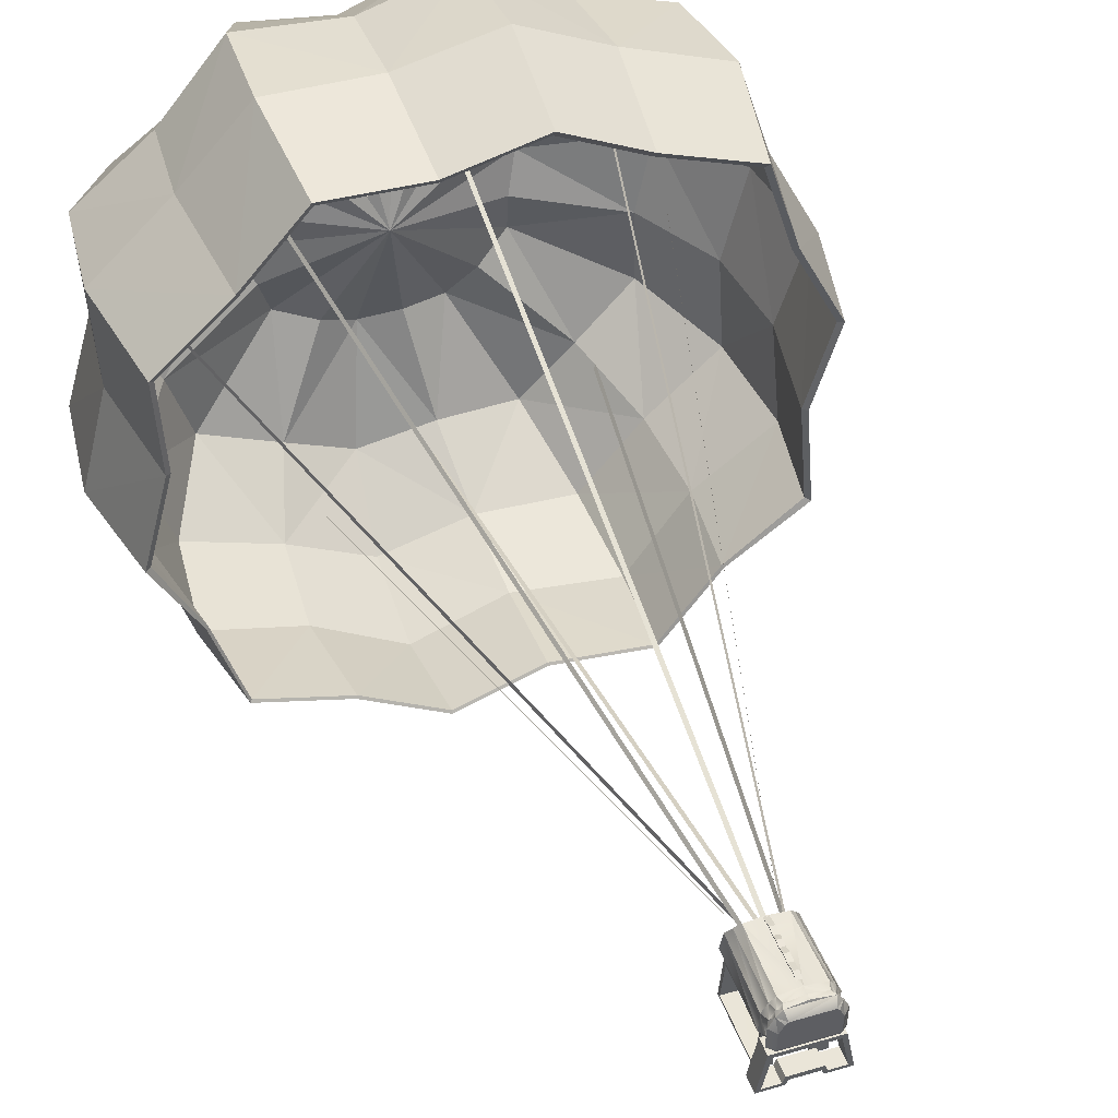
<metadata>
{"format":"obj","ext":"obj","renderer":"f3d","projection":"perspective","resolution":1024,"background":"white","views":[{"elev":43.2,"azim":-19.3,"up":"+Z"}]}
</metadata>
<code>
o parachute
v 0.2799 7.165 -1.786
v 0.2691 5.613 -1.719
v 1.922 5.613 -0.06599
v 0.9895 5.584 -1.764
v 1.438 5.613 -1.235
v 1.967 5.584 -0.7866
v 2.178 7.178 0.6067
v 0.934 7.165 2.156
v 2.105 5.584 0.5949
v 0.2982 5.584 2.401
v 1.796 5.613 1.198
v 1.576 5.584 1.872
v 0.9016 5.613 2.092
v -2.192 5.584 -0.09536
v -0.3854 5.584 -1.902
v -1.883 5.613 -0.6984
v -1.663 5.584 -1.373
v -0.9887 5.613 -1.593
v -1.576 7.165 1.785
v -0.3563 5.613 2.218
v -2.009 5.613 0.5655
v -1.077 5.584 2.264
v -1.525 5.613 1.734
v -2.054 5.584 1.286
v 1.989 7.165 -0.07682
v 2.036 7.178 -0.8222
v 1.489 7.165 -1.285
v 1.025 7.178 -1.833
v -1.112 7.178 2.333
v -0.367 7.165 2.286
v -2.123 7.178 1.322
v -2.076 7.165 0.5763
v 0.3099 7.178 2.475
v 1.631 7.178 1.928
v 1.859 7.165 1.23
v -0.3971 7.178 -1.976
v -1.021 7.165 -1.656
v -1.718 7.178 -1.428
v -1.946 7.165 -0.7309
v -2.265 7.178 -0.1072
v 0.2933 6.453 -1.871
v -1.639 6.453 1.849
v 0.9746 6.453 2.235
v 2.271 6.399 0.6215
v 1.069 6.399 -1.92
v -0.4118 6.399 -2.068
v -1.062 6.453 -1.735
v 1.701 6.399 1.998
v 1.938 6.453 1.271
v 2.122 6.399 -0.8667
v 1.552 6.453 -1.349
v -2.21 6.399 1.366
v -2.025 6.453 -0.7717
v -2.358 6.399 -0.122
v -1.156 6.399 2.419
v -0.3805 6.453 2.37
v 0.3246 6.399 2.567
v -2.161 6.453 0.5899
v -1.788 6.399 -1.498
v 2.074 6.453 -0.09038
v 1.614 7.749 -0.01662
v 1.653 7.816 -0.6246
v 1.206 7.749 -1.002
v 0.828 7.816 -1.449
v -0.9151 7.816 1.949
v -0.3074 7.749 1.91
v -1.702 7.749 0.5161
v -1.74 7.816 1.124
v 1.322 7.816 1.618
v 1.508 7.749 1.05
v -0.332 7.816 -1.565
v -0.841 7.749 -1.305
v -1.41 7.816 -1.119
v -1.596 7.749 -0.5502
v -1.856 7.816 -0.0414
v 0.2448 7.816 2.065
v 0.2202 7.749 -1.411
v -1.293 7.749 1.502
v 0.7538 7.749 1.804
v 1.769 7.816 0.5409
v 0.8407 8.034 0.1077
v 0.8611 8.128 -0.2166
v 0.6229 8.034 -0.4181
v 0.4212 8.128 -0.6564
v -0.5084 8.128 1.156
v -0.1843 8.034 1.135
v -0.9279 8.034 0.3918
v -0.9483 8.128 0.7161
v 0.6849 8.128 0.9798
v 0.7841 8.034 0.6764
v -0.1974 8.128 -0.7183
v -0.4689 8.034 -0.5793
v -0.7721 8.128 -0.4803
v -0.8713 8.034 -0.1769
v -1.01 8.128 0.09447
v 0.1102 8.128 1.218
v 0.09712 8.034 -0.6359
v -0.7101 8.034 0.9176
v 0.3817 8.034 1.079
v 0.923 8.128 0.405
v -0.04359 7.758 0.2498
v 0.2828 7.166 -1.805
v 0.272 5.601 -1.736
v 1.959 5.587 -0.06814
v 0.9988 5.571 -1.782
v 1.451 5.601 -1.248
v 2.005 5.557 -0.8021
v 2.22 7.18 0.617
v 0.9526 7.167 2.194
v 2.145 5.557 0.6049
v 0.3051 5.557 2.445
v 1.831 5.587 1.219
v 1.606 5.557 1.906
v 0.9196 5.587 2.13
v -2.231 5.557 -0.09806
v -0.3885 5.571 -1.921
v -1.9 5.601 -0.707
v -1.677 5.571 -1.387
v -0.9973 5.601 -1.609
v -1.603 7.167 1.817
v -0.3615 5.587 2.258
v -2.045 5.587 0.575
v -1.095 5.557 2.305
v -1.552 5.587 1.765
v -2.091 5.557 1.309
v 2.027 7.167 -0.07918
v 2.075 7.18 -0.8383
v 1.502 7.166 -1.299
v 1.035 7.179 -1.852
v -1.131 7.18 2.375
v -0.3724 7.167 2.327
v -2.161 7.18 1.345
v -2.113 7.167 0.5861
v 0.3171 7.18 2.52
v 1.663 7.18 1.963
v 1.895 7.167 1.252
v -0.4003 7.179 -1.996
v -1.03 7.166 -1.673
v -1.733 7.179 -1.443
v -1.963 7.166 -0.7398
v -2.306 7.18 -0.1101
v 0.2963 6.447 -1.89
v -1.668 6.442 1.882
v 0.994 6.442 2.275
v 2.314 6.388 0.6321
v 1.079 6.394 -1.939
v -0.4151 6.394 -2.089
v -1.071 6.447 -1.753
v 1.733 6.388 2.034
v 1.975 6.442 1.294
v 2.163 6.388 -0.8837
v 1.567 6.447 -1.364
v -2.249 6.388 1.391
v -2.043 6.447 -0.7809
v -2.4 6.388 -0.1252
v -1.176 6.388 2.463
v -0.3861 6.442 2.413
v 0.332 6.388 2.614
v -2.199 6.442 0.5999
v -1.804 6.394 -1.514
v 2.113 6.442 -0.09299
v 1.646 7.762 -0.01786
v 1.685 7.831 -0.6371
v 1.217 7.755 -1.014
v 0.8358 7.823 -1.465
v -0.9307 7.831 1.984
v -0.3117 7.762 1.945
v -1.732 7.762 0.5247
v -1.771 7.831 1.144
v 1.348 7.831 1.647
v 1.538 7.762 1.068
v -0.3346 7.823 -1.582
v -0.8482 7.755 -1.319
v -1.422 7.823 -1.131
v -1.61 7.755 -0.5574
v -1.889 7.831 -0.0431
v 0.2507 7.831 2.102
v 0.2226 7.755 -1.426
v -1.316 7.762 1.529
v 0.7691 7.762 1.837
v 1.803 7.831 0.55
v 0.8577 8.053 0.1087
v 0.8784 8.148 -0.2215
v 0.6289 8.043 -0.4242
v 0.4254 8.138 -0.6646
v -0.5164 8.148 1.176
v -0.1863 8.053 1.155
v -0.9437 8.053 0.3981
v -0.9644 8.148 0.7284
v 0.699 8.148 0.9969
v 0.8 8.053 0.688
v -0.1988 8.138 -0.7271
v -0.4727 8.043 -0.5868
v -0.7787 8.138 -0.4869
v -0.8788 8.043 -0.1807
v -1.027 8.148 0.09528
v 0.1136 8.148 1.239
v 0.09839 8.043 -0.6439
v -0.7218 8.053 0.9337
v 0.3901 8.053 1.098
v 0.9414 8.148 0.4116
v -0.043 7.772 0.2534
v 1.15 7.227 1.555
v 0.09308 1.416 0.3888
v 1.167 7.229 1.531
v 0.1109 1.417 0.3653
v -1.149 7.227 1.555
v -0.09259 1.416 0.3888
v -1.167 7.229 1.531
v -0.1104 1.417 0.3653
v 0.04299 7.227 1.973
v 0.01525 1.416 0.4001
v 0.01394 7.229 1.968
v -0.0138 1.417 0.3952
v 0.04299 7.227 -1.219
v 0.01525 1.416 0.3541
v 0.01394 7.229 -1.214
v -0.0138 1.417 0.359
v -1.149 7.227 -0.8006
v -0.09259 1.416 0.3654
v -1.167 7.229 -0.7772
v -0.1104 1.417 0.3889
v 1.15 7.227 -0.8006
v 0.09308 1.416 0.3654
v 1.167 7.229 -0.7772
v 0.1109 1.417 0.3889
v 1.642 7.227 0.3485
v 0.06876 1.416 0.3801
v 1.637 7.229 0.3776
v 0.06392 1.417 0.4092
v -1.664 7.227 0.3485
v -0.09058 1.416 0.3801
v -1.659 7.229 0.3776
v -0.08574 1.417 0.4092
v -1.664 7.227 0.3485
v -0.09058 1.416 0.3801
v -1.659 7.229 0.3776
v -0.08574 1.417 0.4092
v 1.642 7.227 0.3485
v 0.06876 1.416 0.3801
v 1.637 7.229 0.3776
v 0.06392 1.417 0.4092
v 1.15 7.227 -0.8006
v 0.09308 1.416 0.3654
v 1.167 7.229 -0.7772
v 0.1109 1.417 0.3889
v -1.149 7.227 -0.8006
v -0.09259 1.416 0.3654
v -1.167 7.229 -0.7772
v -0.1104 1.417 0.3889
v 0.04299 7.227 -1.219
v 0.01525 1.416 0.3541
v 0.01394 7.229 -1.214
v -0.0138 1.417 0.359
v 0.04299 7.227 1.973
v 0.01525 1.416 0.4001
v 0.01394 7.229 1.968
v -0.0138 1.417 0.3952
v -1.149 7.227 1.555
v -0.09259 1.416 0.3888
v -1.167 7.229 1.531
v -0.1104 1.417 0.3653
v 1.15 7.227 1.555
v 0.09308 1.416 0.3888
v 1.167 7.229 1.531
v 0.1109 1.417 0.3653
f 41 28 1
f 1 71 36
f 60 7 25
f 42 29 55
f 42 31 19
f 57 13 10
f 43 12 13
f 44 11 49
f 41 36 46
f 47 36 37
f 49 34 35
f 51 26 27
f 53 40 54
f 56 29 30
f 58 40 32
f 47 38 59
f 56 33 57
f 51 28 45
f 58 31 52
f 60 26 50
f 53 38 39
f 17 53 16
f 6 60 50
f 24 58 52
f 5 45 4
f 20 57 10
f 17 47 59
f 21 54 58
f 22 56 20
f 16 54 14
f 5 50 51
f 12 49 11
f 18 46 47
f 2 46 15
f 7 49 35
f 34 43 8
f 33 43 57
f 23 52 42
f 23 55 22
f 3 44 60
f 4 41 2
f 77 91 71
f 69 35 34
f 80 25 7
f 64 1 28
f 71 37 36
f 19 65 29
f 37 73 38
f 25 62 26
f 68 19 31
f 73 39 38
f 62 27 26
f 76 8 33
f 39 75 40
f 27 64 28
f 8 69 34
f 75 32 40
f 65 30 29
f 35 80 7
f 30 76 33
f 32 68 31
f 100 101 81
f 66 96 76
f 67 88 68
f 100 61 80
f 84 77 64
f 89 70 69
f 78 85 65
f 91 72 71
f 88 78 68
f 72 93 73
f 61 82 62
f 96 79 76
f 93 74 73
f 82 63 62
f 79 89 69
f 74 95 75
f 63 84 64
f 70 100 80
f 95 67 75
f 85 66 65
f 84 101 97
f 89 101 90
f 98 101 85
f 91 101 92
f 88 101 98
f 92 101 93
f 81 101 82
f 96 101 99
f 93 101 94
f 82 101 83
f 99 101 89
f 94 101 95
f 83 101 84
f 90 101 100
f 95 101 87
f 85 101 86
f 97 101 91
f 86 101 96
f 87 101 88
f 142 129 146
f 102 172 178
f 161 108 145
f 130 143 156
f 143 132 153
f 158 114 144
f 144 113 149
f 112 145 150
f 137 142 147
f 148 137 147
f 150 135 149
f 152 127 151
f 141 154 155
f 157 130 156
f 159 141 155
f 139 148 160
f 134 157 158
f 129 152 146
f 132 159 153
f 127 161 151
f 154 139 160
f 154 118 117
f 107 161 104
f 125 159 122
f 146 106 105
f 158 121 111
f 118 148 119
f 122 155 115
f 157 123 121
f 155 117 115
f 106 151 107
f 150 113 112
f 119 147 116
f 147 103 116
f 150 108 136
f 144 135 109
f 134 144 109
f 124 153 125
f 156 124 123
f 104 145 110
f 142 105 103
f 178 192 198
f 136 170 135
f 126 181 108
f 102 165 129
f 138 172 137
f 120 166 179
f 138 174 173
f 126 163 162
f 120 169 132
f 140 174 139
f 128 163 127
f 109 177 134
f 140 176 175
f 128 165 164
f 109 170 180
f 133 176 141
f 131 166 130
f 136 181 171
f 131 177 167
f 133 169 168
f 201 182 202
f 167 197 187
f 168 189 188
f 162 201 181
f 178 185 165
f 171 190 170
f 179 186 199
f 173 192 172
f 179 189 169
f 173 194 193
f 162 183 182
f 180 197 177
f 175 194 174
f 164 183 163
f 180 190 200
f 175 196 195
f 164 185 184
f 171 201 191
f 168 196 176
f 167 186 166
f 185 198 202
f 190 191 202
f 199 186 202
f 192 193 202
f 189 199 202
f 193 194 202
f 182 183 202
f 197 200 202
f 194 195 202
f 183 184 202
f 200 190 202
f 195 196 202
f 184 185 202
f 191 201 202
f 196 188 202
f 186 187 202
f 198 192 202
f 187 197 202
f 188 189 202
f 14 117 16
f 14 122 115
f 24 122 21
f 124 24 23
f 22 124 23
f 121 22 20
f 10 121 20
f 114 10 13
f 12 114 13
f 112 12 11
f 9 112 11
f 104 9 3
f 6 104 3
f 106 6 5
f 4 106 5
f 103 4 2
f 15 103 2
f 119 15 18
f 17 119 18
f 117 17 16
f 203 206 205
f 208 209 207
f 211 214 213
f 216 217 215
f 220 221 219
f 223 226 224
f 227 230 229
f 232 233 231
f 237 236 235
f 239 242 240
f 244 245 243
f 249 248 247
f 251 254 252
f 257 256 255
f 259 262 260
f 265 264 263
f 41 45 28
f 1 77 71
f 60 44 7
f 42 19 29
f 42 52 31
f 57 43 13
f 43 48 12
f 44 9 11
f 41 1 36
f 47 46 36
f 49 48 34
f 51 50 26
f 53 39 40
f 56 55 29
f 58 54 40
f 47 37 38
f 56 30 33
f 51 27 28
f 58 32 31
f 60 25 26
f 53 59 38
f 17 59 53
f 6 3 60
f 24 21 58
f 5 51 45
f 20 56 57
f 17 18 47
f 21 14 54
f 22 55 56
f 16 53 54
f 5 6 50
f 12 48 49
f 18 15 46
f 2 41 46
f 7 44 49
f 34 48 43
f 33 8 43
f 23 24 52
f 23 42 55
f 3 9 44
f 4 45 41
f 77 97 91
f 69 70 35
f 80 61 25
f 64 77 1
f 71 72 37
f 19 78 65
f 37 72 73
f 25 61 62
f 68 78 19
f 73 74 39
f 62 63 27
f 76 79 8
f 39 74 75
f 27 63 64
f 8 79 69
f 75 67 32
f 65 66 30
f 35 70 80
f 30 66 76
f 32 67 68
f 66 86 96
f 67 87 88
f 100 81 61
f 84 97 77
f 89 90 70
f 78 98 85
f 91 92 72
f 88 98 78
f 72 92 93
f 61 81 82
f 96 99 79
f 93 94 74
f 82 83 63
f 79 99 89
f 74 94 95
f 63 83 84
f 70 90 100
f 95 87 67
f 85 86 66
f 142 102 129
f 102 137 172
f 161 126 108
f 130 120 143
f 143 120 132
f 158 111 114
f 144 114 113
f 112 110 145
f 137 102 142
f 148 138 137
f 150 136 135
f 152 128 127
f 141 140 154
f 157 131 130
f 159 133 141
f 139 138 148
f 134 131 157
f 129 128 152
f 132 133 159
f 127 126 161
f 154 140 139
f 154 160 118
f 107 151 161
f 125 153 159
f 146 152 106
f 158 157 121
f 118 160 148
f 122 159 155
f 157 156 123
f 155 154 117
f 106 152 151
f 150 149 113
f 119 148 147
f 147 142 103
f 150 145 108
f 144 149 135
f 134 158 144
f 124 143 153
f 156 143 124
f 104 161 145
f 142 146 105
f 178 172 192
f 136 171 170
f 126 162 181
f 102 178 165
f 138 173 172
f 120 130 166
f 138 139 174
f 126 127 163
f 120 179 169
f 140 175 174
f 128 164 163
f 109 180 177
f 140 141 176
f 128 129 165
f 109 135 170
f 133 168 176
f 131 167 166
f 136 108 181
f 131 134 177
f 133 132 169
f 167 177 197
f 168 169 189
f 162 182 201
f 178 198 185
f 171 191 190
f 179 166 186
f 173 193 192
f 179 199 189
f 173 174 194
f 162 163 183
f 180 200 197
f 175 195 194
f 164 184 183
f 180 170 190
f 175 176 196
f 164 165 185
f 171 181 201
f 168 188 196
f 167 187 186
f 14 115 117
f 14 21 122
f 24 125 122
f 124 125 24
f 22 123 124
f 121 123 22
f 10 111 121
f 114 111 10
f 12 113 114
f 112 113 12
f 9 110 112
f 104 110 9
f 6 107 104
f 106 107 6
f 4 105 106
f 103 105 4
f 15 116 103
f 119 116 15
f 17 118 119
f 117 118 17
f 203 204 206
f 208 210 209
f 211 212 214
f 216 218 217
f 220 222 221
f 223 225 226
f 227 228 230
f 232 234 233
f 237 238 236
f 239 241 242
f 244 246 245
f 249 250 248
f 251 253 254
f 257 258 256
f 259 261 262
f 265 266 264
o chest
v 0.1894 1.002 0.3945
v 0.1554 0.8641 0.3686
v 0.1859 0.8707 0.3031
v 0.1915 0.9067 0.3947
v 0.1532 0.9033 0.443
v -0.1726 1.002 0.3945
v 0.212 0.927 0.1388
v 0.2294 0.9217 0.1567
v -0.1691 0.8797 0.1652
v -0.1691 0.8707 0.3031
v -0.1387 0.8641 0.3686
v -0.1186 0.8624 0.387
v 0.1354 0.8624 0.387
v -0.1636 0.8941 0.1377
v 0.1803 0.8941 0.1377
v 0.1859 0.8797 0.1652
v 0.2294 0.9133 0.3139
v 0.1631 1.515 0.385
v -0.1118 1.491 0.4293
v 0.1951 1.538 0.3361
v -0.1783 1.538 0.3361
v -0.1463 1.515 0.385
v 0.1286 1.491 0.4293
v 0.008395 1.491 0.4427
v 0.1951 1.588 0.1745
v -0.1783 1.588 0.1745
v -0.2126 0.9217 0.1567
v -0.2126 0.9133 0.3139
v -0.1747 0.9067 0.3947
v -0.1364 0.9033 0.443
v -0.1952 0.927 0.1388
v 0.008387 0.9029 0.4662
v -0.1967 1.594 0.1619
v 0.2135 1.594 0.1619
v 0.1783 1.513 0.393
v -0.1236 1.488 0.4416
v 0.008395 1.487 0.4564
v -0.1967 1.539 0.3393
v 0.1404 1.488 0.4416
v 0.2135 1.539 0.3393
v -0.1615 1.513 0.393
v -0.1056 1.393 0.3674
v -0.1292 1.41 0.3313
v -0.08016 1.376 0.4
v 0.008393 1.375 0.4099
v -0.1292 1.447 0.2123
v 0.1459 1.447 0.2123
v 0.09694 1.376 0.4
v 0.1459 1.41 0.3313
v 0.1223 1.393 0.3674
v 0.2269 1.028 0.1575
v -0.2101 1.028 0.1575
v 0.2269 1.012 0.3179
v 0.1512 0.9955 0.4428
v -0.1344 0.9955 0.4428
v -0.2101 1.012 0.3179
v 0.008388 0.9951 0.4647
v 0.1694 0.955 0.3886
v 0.2122 1.024 0.1421
v -0.1527 0.955 0.3886
v 0.2028 0.9729 0.1786
v -0.186 0.9729 0.1786
v 0.2028 0.9623 0.319
v 0.1356 0.9505 0.4313
v -0.1188 0.9505 0.4313
v -0.186 0.9623 0.319
v -0.1955 1.024 0.1421
v 0.008387 0.9501 0.4513
v -0.1687 0.9729 0.1408
v 0.1855 0.9729 0.1408
v -0.2148 1.434 -0.1364
v -0.216 1.537 -0.1312
v -0.1154 1.537 -0.1312
v -0.1142 1.434 -0.1364
v -0.2155 1.511 -0.1131
v -0.2148 1.061 -0.1402
v -0.2158 1.051 -0.1222
v -0.1144 1.051 -0.1222
v -0.1154 1.028 -0.1413
v -0.1143 1.061 -0.1402
v -0.1003 1.506 0.1226
v -0.1001 1.531 0.1627
v -0.1001 1.022 0.1555
v -0.1002 1.046 0.1164
v -0.216 1.028 -0.1413
v -0.1917 1.022 0.1555
v -0.1917 1.531 0.1627
v 0.09 1.366 -0.1376
v 0.09102 1.537 -0.1312
v 0.1916 1.537 -0.1312
v 0.1906 1.366 -0.1376
v 0.191 1.051 -0.1222
v 0.1916 1.028 -0.1413
v 0.1904 1.066 -0.139
v 0.1738 1.506 0.1226
v 0.174 1.531 0.1627
v 0.174 1.022 0.1555
v 0.1738 1.046 0.1164
v 0.09102 1.028 -0.1413
v 0.08234 1.022 0.1555
v 0.08234 1.531 0.1627
v 0.08982 1.066 -0.139
v 0.08215 1.046 0.1164
v 0.0821 1.506 0.1226
v -0.1919 1.046 0.1164
v 0.09123 1.051 -0.1222
v -0.1919 1.506 0.1226
v -0.1152 1.511 -0.1131
v 0.09108 1.511 -0.1131
v 0.1918 1.511 -0.1131
v -0.2132 0.8807 0.1414
v -0.2132 1.001 0.1438
v -0.2683 1.007 -0.1419
v -0.2683 0.8866 -0.1443
v 0.1075 0.8866 -0.1443
v 0.1075 1.007 -0.1419
v 0.272 1.007 -0.1419
v 0.272 0.8866 -0.1443
v 0.2169 1.001 0.1438
v 0.2169 0.8807 0.1414
v -0.1038 1.007 -0.1419
v -0.2357 1.006 -0.12
v -0.1222 1.006 -0.12
v -0.1038 0.8866 -0.1443
v -0.0882 1.006 -0.1064
v -0.0882 0.8856 -0.1087
v 0.09189 0.8856 -0.1087
v 0.09189 1.006 -0.1064
v -0.1872 1.001 0.1151
v 0.1909 1.001 0.1151
v 0.1909 0.8813 0.1127
v -0.1872 0.8813 0.1127
v -0.1056 1.005 -0.07536
v 0.2394 1.006 -0.12
v 0.1273 1.006 -0.12
v 0.1107 1.005 -0.07536
v 0.2394 0.8859 -0.1224
v -0.2357 0.8859 -0.1224
v -0.1222 0.8859 -0.1224
v -0.1056 0.885 -0.07774
v 0.1273 0.8859 -0.1224
v 0.1107 0.885 -0.07774
v -0.01388 1.026 0.4516
v -0.01388 1.484 0.4482
v -0.01388 1.026 0.4586
v -0.01388 1.484 0.4551
v 0.02234 1.026 0.4516
v 0.02234 1.484 0.4482
v 0.02234 1.026 0.4586
v 0.02234 1.484 0.4551
v -0.01304 1.21 0.4696
v -0.01304 1.21 0.4766
v 0.02318 1.21 0.4766
v 0.02318 1.21 0.4696
v -0.01388 1.263 0.4557
v -0.01388 1.263 0.4627
v 0.02234 1.263 0.4627
v 0.02234 1.263 0.4557
v -0.01339 1.346 0.4557
v -0.01339 1.345 0.4626
v 0.02283 1.345 0.4626
v 0.02283 1.346 0.4557
v -0.01358 1.399 0.4671
v -0.01358 1.399 0.4741
v 0.02264 1.399 0.4741
v 0.02264 1.399 0.4671
v -0.01286 1.156 0.4652
v 0.02336 1.156 0.4652
v 0.02336 1.156 0.4583
v -0.01286 1.156 0.4583
v -0.01337 1.089 0.4786
v 0.02285 1.089 0.4786
v 0.02285 1.089 0.4717
v -0.01337 1.089 0.4717
v -0.01363 1.306 0.4744
v 0.02258 1.306 0.4744
v 0.02258 1.306 0.4674
v -0.01363 1.306 0.4674
f 282 283 269
f 319 301 267
f 271 296 278
f 271 324 330
f 269 279 277
f 275 281 282
f 278 295 277
f 279 270 271
f 301 289 305
f 303 285 302
f 301 286 284
f 300 292 291
f 304 292 299
f 307 287 304
f 295 276 277
f 275 297 280
f 318 304 299
f 307 285 288
f 306 291 286
f 298 330 334
f 299 325 333
f 333 318 299
f 322 307 304
f 302 272 321
f 323 302 321
f 283 327 329
f 282 276 275
f 327 273 336
f 303 289 290
f 294 275 276
f 269 270 268
f 290 310 285
f 309 314 315
f 286 313 315
f 285 308 288
f 287 312 292
f 289 316 314
f 290 314 311
f 288 309 287
f 291 312 313
f 284 315 316
f 328 294 332
f 273 282 281
f 306 317 300
f 323 331 334
f 321 326 331
f 332 272 322
f 323 305 303
f 305 267 301
f 329 267 324
f 270 329 324
f 295 332 294
f 296 326 295
f 298 331 296
f 328 322 318
f 333 336 335
f 319 327 317
f 300 317 325
f 328 333 335
f 323 330 320
f 320 324 267
f 336 281 297
f 328 297 293
f 327 325 317
f 337 339 340
f 338 337 341
f 337 343 341
f 344 345 346
f 347 349 350
f 345 352 351
f 339 353 348
f 337 346 342
f 342 345 351
f 355 357 354
f 358 359 360
f 361 363 364
f 365 363 366
f 355 362 356
f 354 360 368
f 365 360 359
f 369 361 364
f 344 371 350
f 364 372 369
f 374 343 344
f 375 358 376
f 368 372 355
f 355 370 367
f 370 366 367
f 365 369 372
f 360 356 376
f 356 361 376
f 364 359 358
f 344 340 339
f 347 339 348
f 350 345 344
f 342 351 343
f 351 371 343
f 352 373 371
f 338 373 353
f 378 380 377
f 382 384 381
f 384 385 386
f 387 388 389
f 379 390 380
f 390 391 392
f 381 394 382
f 396 398 395
f 391 389 399
f 385 395 378
f 385 400 396
f 382 400 383
f 378 388 379
f 394 401 382
f 396 403 397
f 395 404 388
f 399 405 406
f 388 405 389
f 401 403 400
f 402 407 401
f 390 404 380
f 404 377 380
f 398 386 377
f 386 403 384
f 403 381 384
f 393 407 408
f 392 405 390
f 406 393 408
f 406 402 399
f 391 393 392
f 399 394 391
f 371 347 350
f 373 374 347
f 375 361 370
f 386 378 377
f 429 412 410
f 433 419 418
f 432 416 431
f 440 433 436
f 418 423 422
f 434 420 419
f 433 417 436
f 441 423 442
f 420 423 419
f 417 422 421
f 426 431 430
f 443 427 442
f 444 426 425
f 430 416 412
f 427 432 431
f 426 429 425
f 438 433 437
f 439 434 438
f 415 439 438
f 415 437 411
f 411 440 409
f 422 444 421
f 423 443 442
f 426 442 427
f 429 414 432
f 432 425 429
f 425 443 444
f 424 444 443
f 424 417 421
f 436 420 435
f 436 439 440
f 413 440 439
f 282 274 283
f 319 306 301
f 278 279 271
f 271 298 296
f 271 270 324
f 277 276 269
f 269 268 279
f 279 278 277
f 275 280 281
f 278 296 295
f 279 268 270
f 301 284 289
f 303 290 285
f 301 306 286
f 300 299 292
f 304 287 292
f 307 288 287
f 295 294 276
f 275 293 297
f 318 322 304
f 307 302 285
f 306 300 291
f 298 271 330
f 299 300 325
f 322 272 307
f 302 307 272
f 323 303 302
f 283 274 327
f 282 269 276
f 327 274 273
f 303 305 289
f 294 293 275
f 269 283 270
f 290 311 310
f 313 312 309
f 309 308 310
f 310 311 314
f 314 316 315
f 315 313 309
f 309 310 314
f 286 291 313
f 285 310 308
f 287 309 312
f 289 284 316
f 290 289 314
f 288 308 309
f 291 292 312
f 284 286 315
f 328 293 294
f 273 274 282
f 306 319 317
f 323 321 331
f 321 272 326
f 332 326 272
f 323 320 305
f 305 320 267
f 329 319 267
f 270 283 329
f 295 326 332
f 296 331 326
f 298 334 331
f 328 332 322
f 333 325 336
f 319 329 327
f 328 318 333
f 323 334 330
f 320 330 324
f 297 335 336
f 336 273 281
f 281 280 297
f 328 335 297
f 327 336 325
f 337 338 339
f 337 342 343
f 347 348 349
f 345 349 352
f 339 338 353
f 337 340 346
f 342 346 345
f 355 356 357
f 361 362 363
f 365 359 363
f 355 367 362
f 354 357 360
f 365 368 360
f 369 370 361
f 344 343 371
f 364 358 372
f 374 341 343
f 375 372 358
f 368 365 372
f 372 375 355
f 355 354 368
f 355 375 370
f 370 369 366
f 365 366 369
f 376 358 360
f 360 357 356
f 356 362 361
f 364 363 359
f 339 374 344
f 344 346 340
f 347 374 339
f 350 349 345
f 351 352 371
f 352 353 373
f 338 341 373
f 378 379 380
f 382 383 384
f 384 383 385
f 387 379 388
f 379 387 390
f 390 387 391
f 381 393 394
f 396 397 398
f 391 387 389
f 385 396 395
f 385 383 400
f 382 401 400
f 378 395 388
f 394 402 401
f 396 400 403
f 395 398 404
f 399 389 405
f 388 404 405
f 401 407 403
f 402 408 407
f 390 405 404
f 404 398 377
f 398 397 386
f 386 397 403
f 403 407 381
f 393 381 407
f 392 406 405
f 406 392 393
f 406 408 402
f 391 394 393
f 399 402 394
f 371 373 347
f 373 341 374
f 375 376 361
f 386 385 378
f 429 430 412
f 433 434 419
f 432 414 416
f 440 437 433
f 418 419 423
f 434 435 420
f 433 418 417
f 441 422 423
f 420 424 423
f 417 418 422
f 426 427 431
f 443 428 427
f 444 441 426
f 430 431 416
f 427 428 432
f 426 430 429
f 438 434 433
f 439 435 434
f 415 413 439
f 415 438 437
f 411 437 440
f 422 441 444
f 423 424 443
f 426 441 442
f 429 410 414
f 432 428 425
f 425 428 443
f 424 421 444
f 424 420 417
f 436 417 420
f 436 435 439
f 413 409 440

</code>
